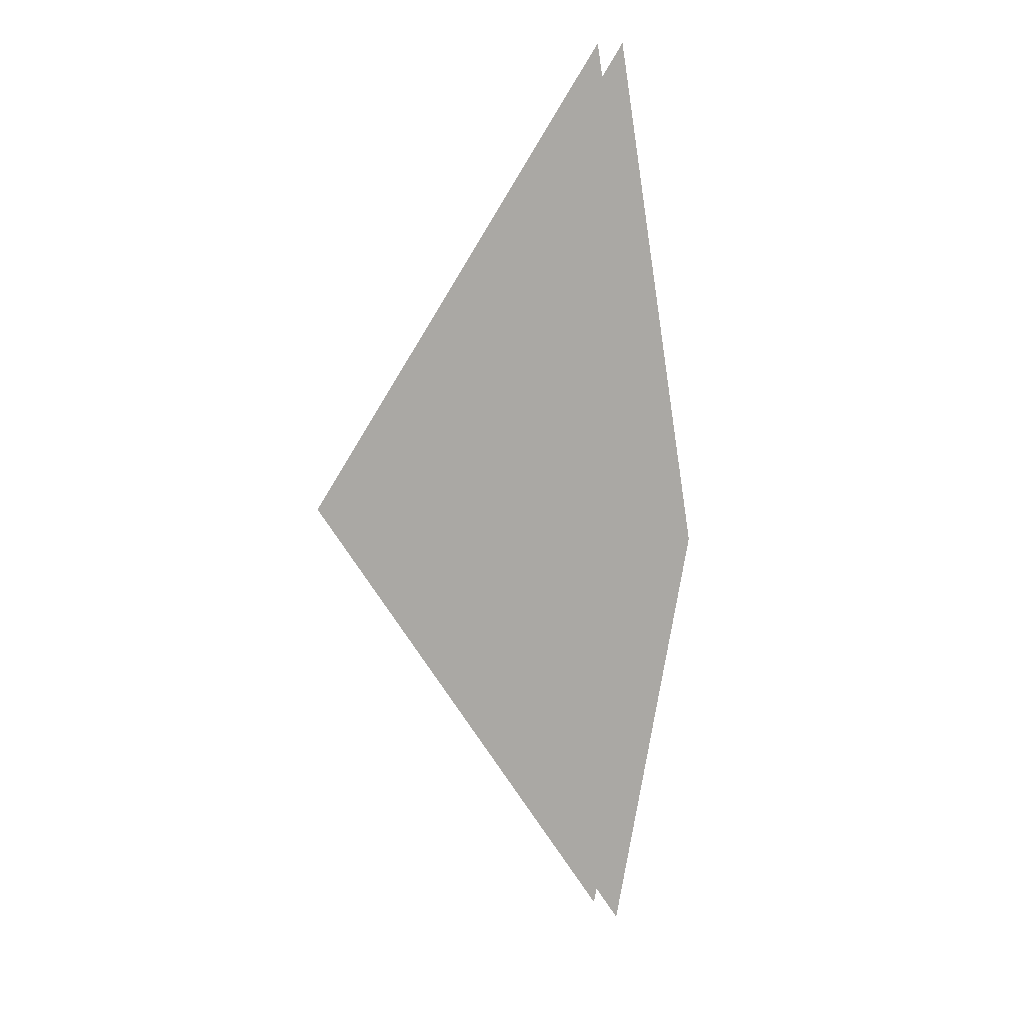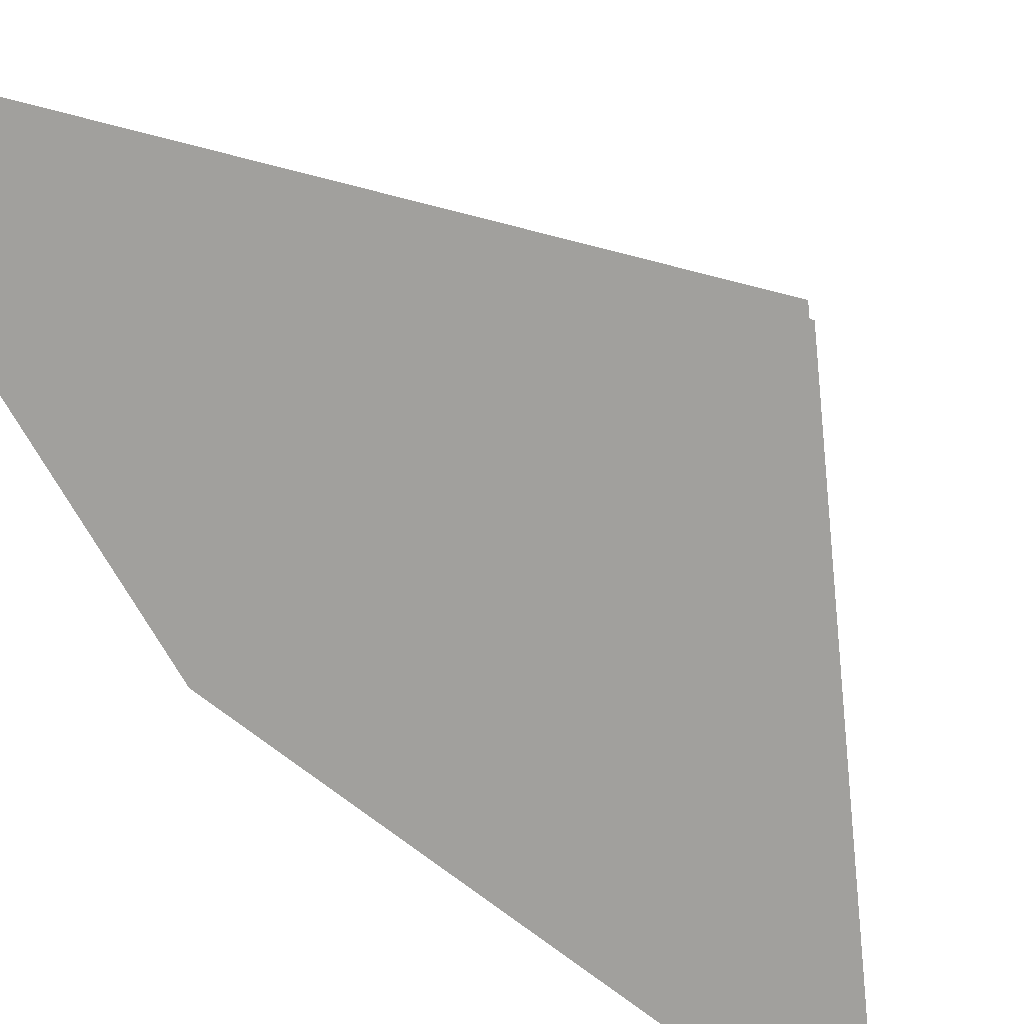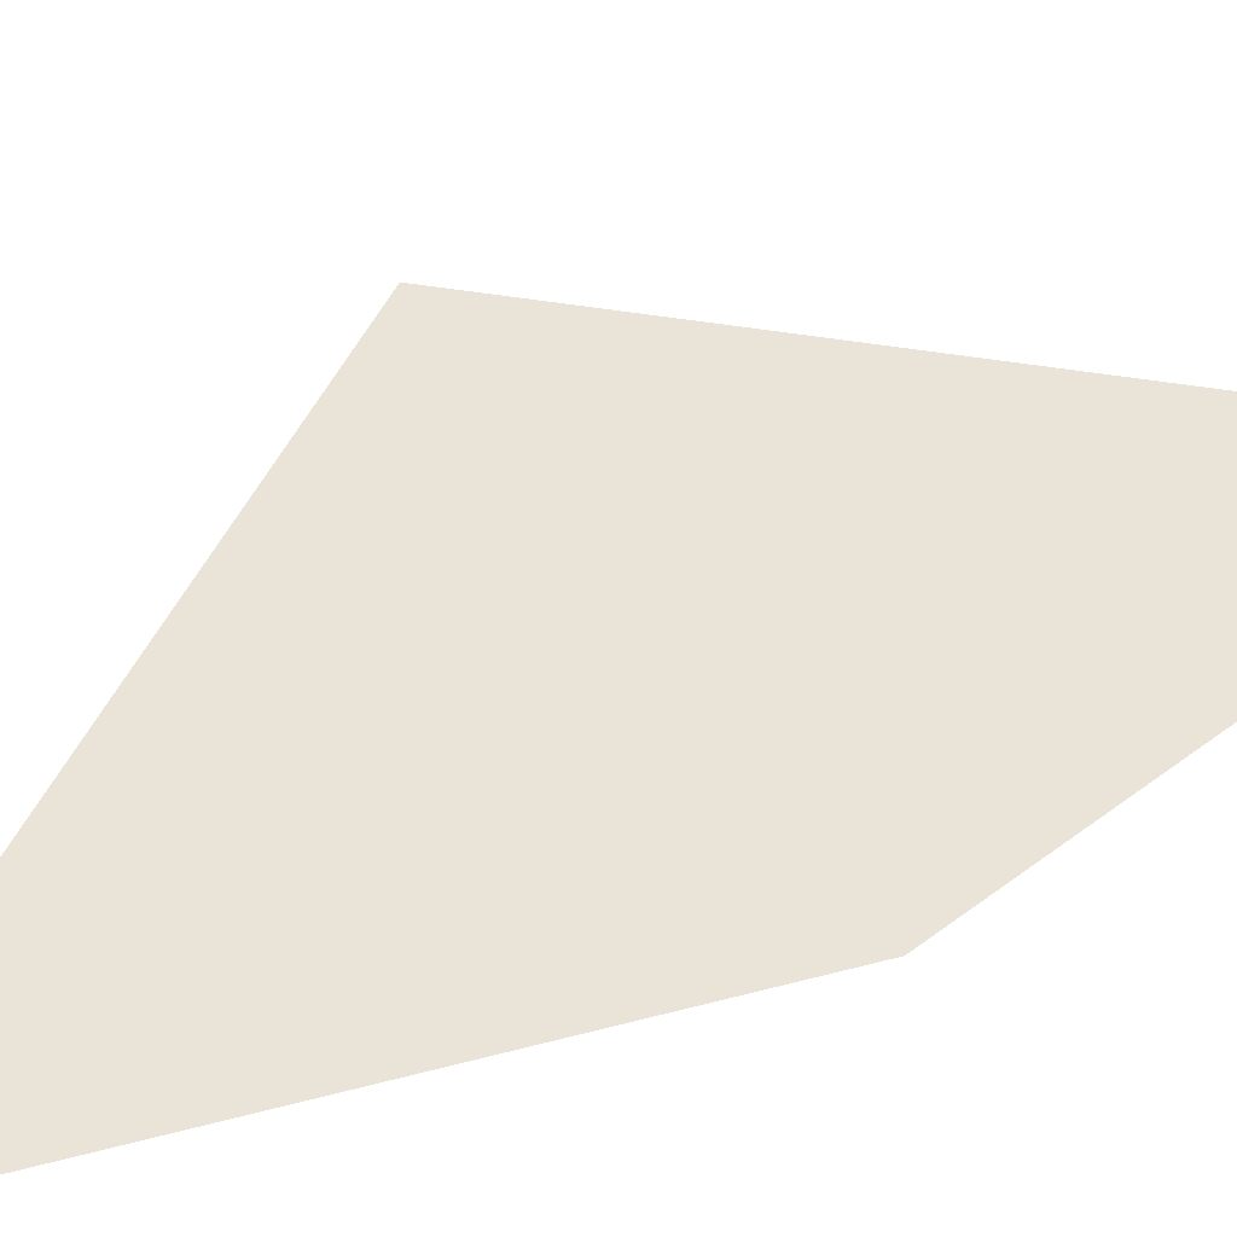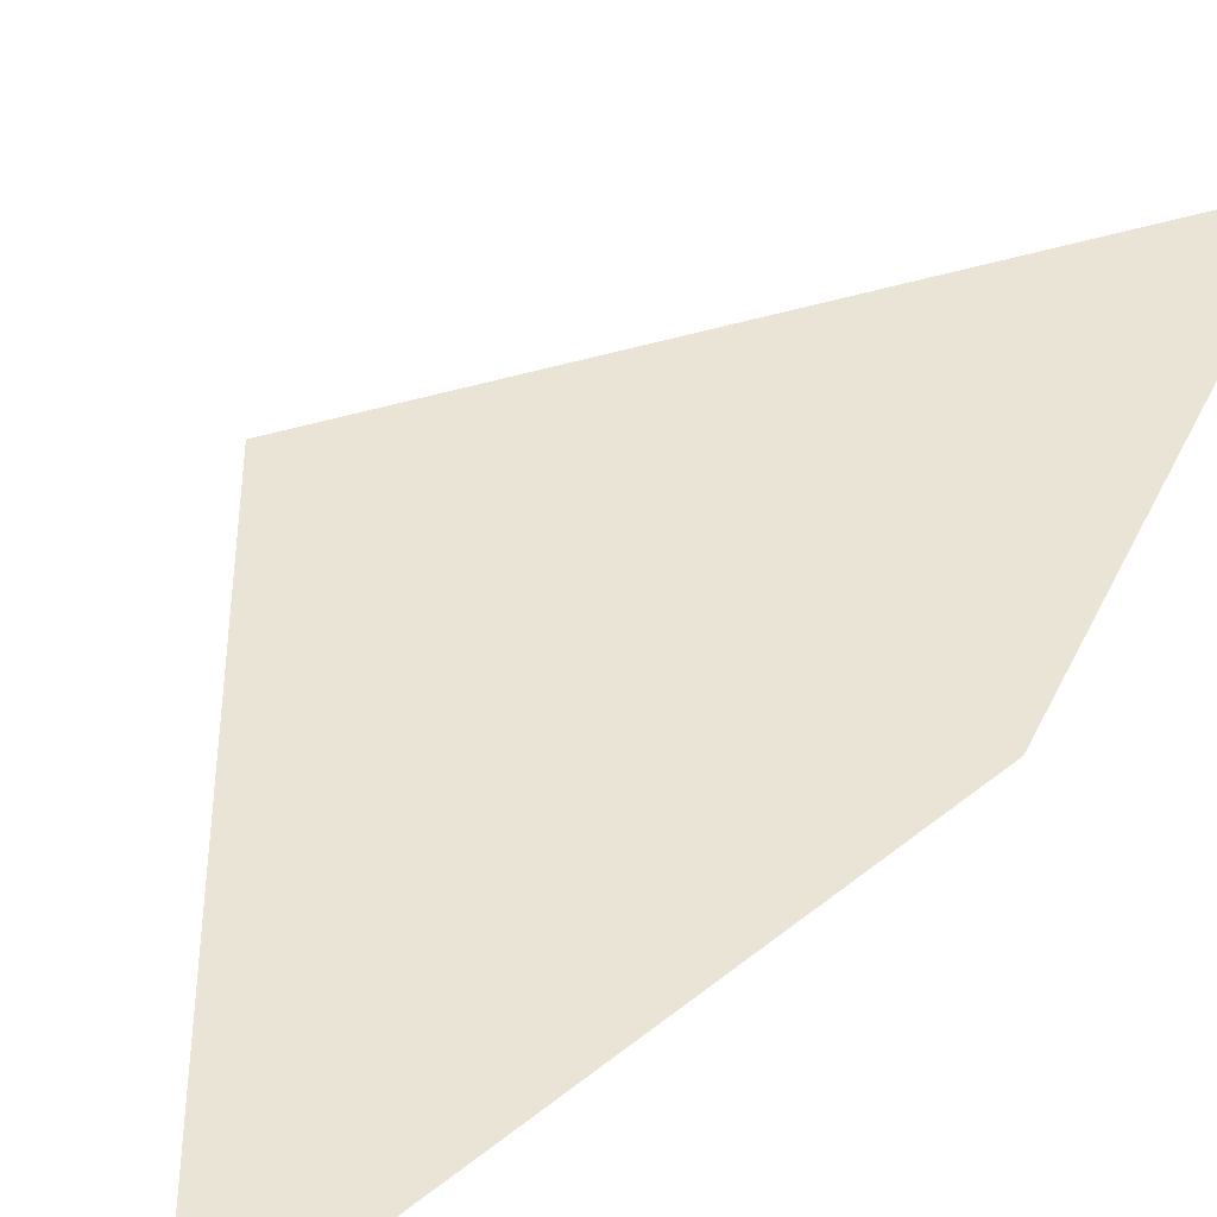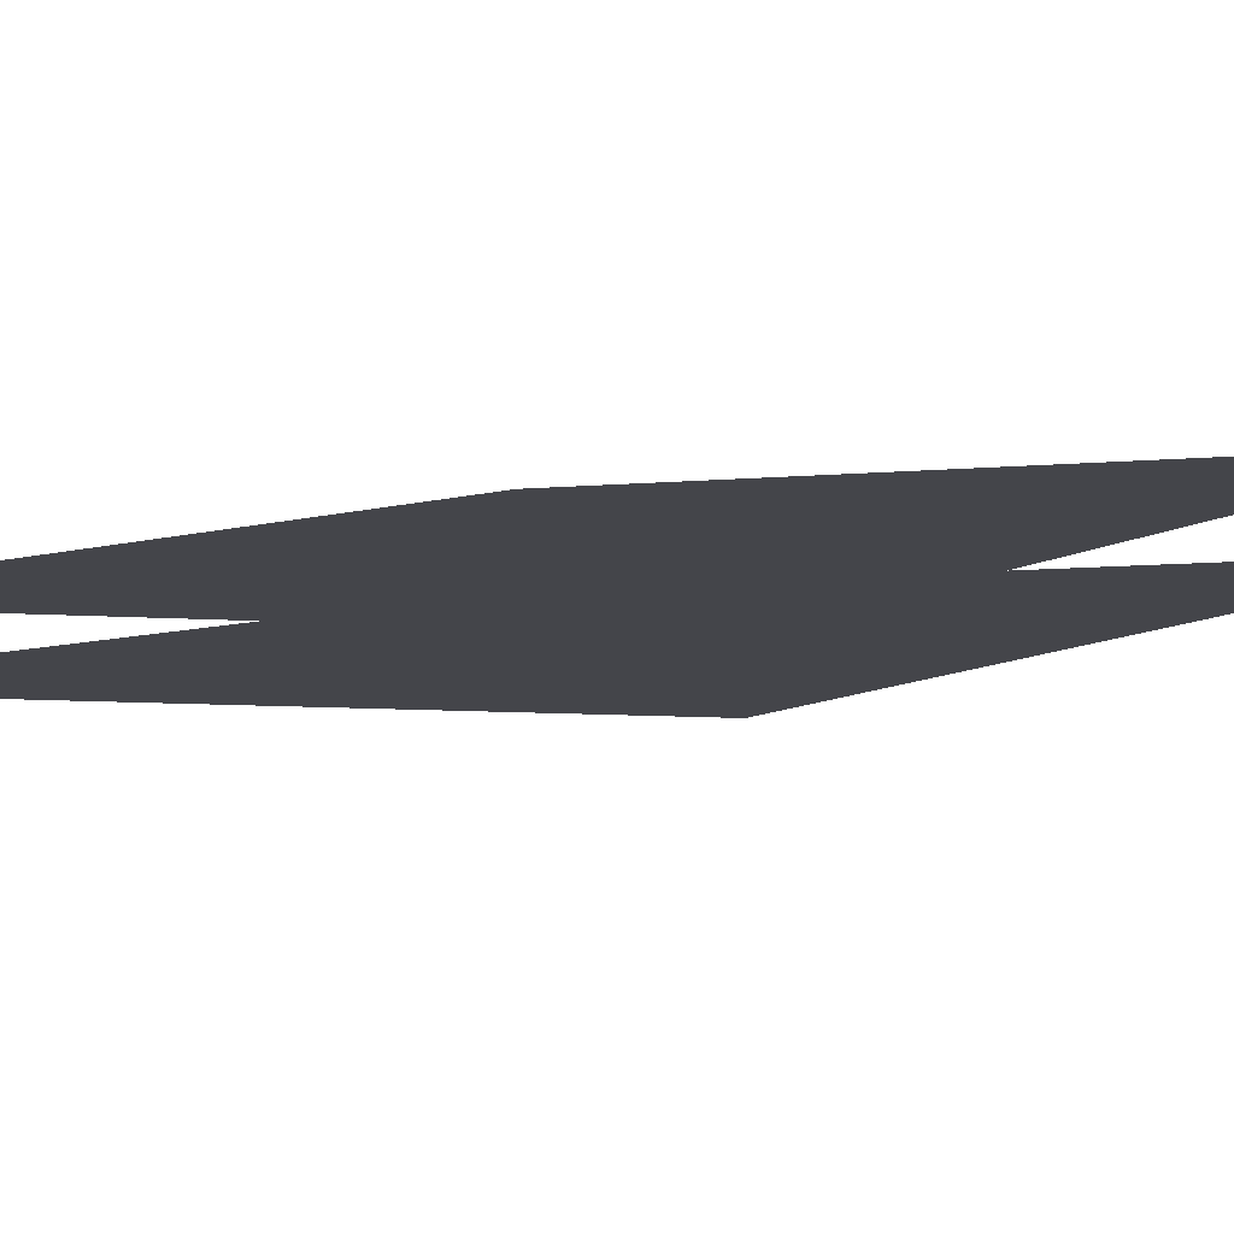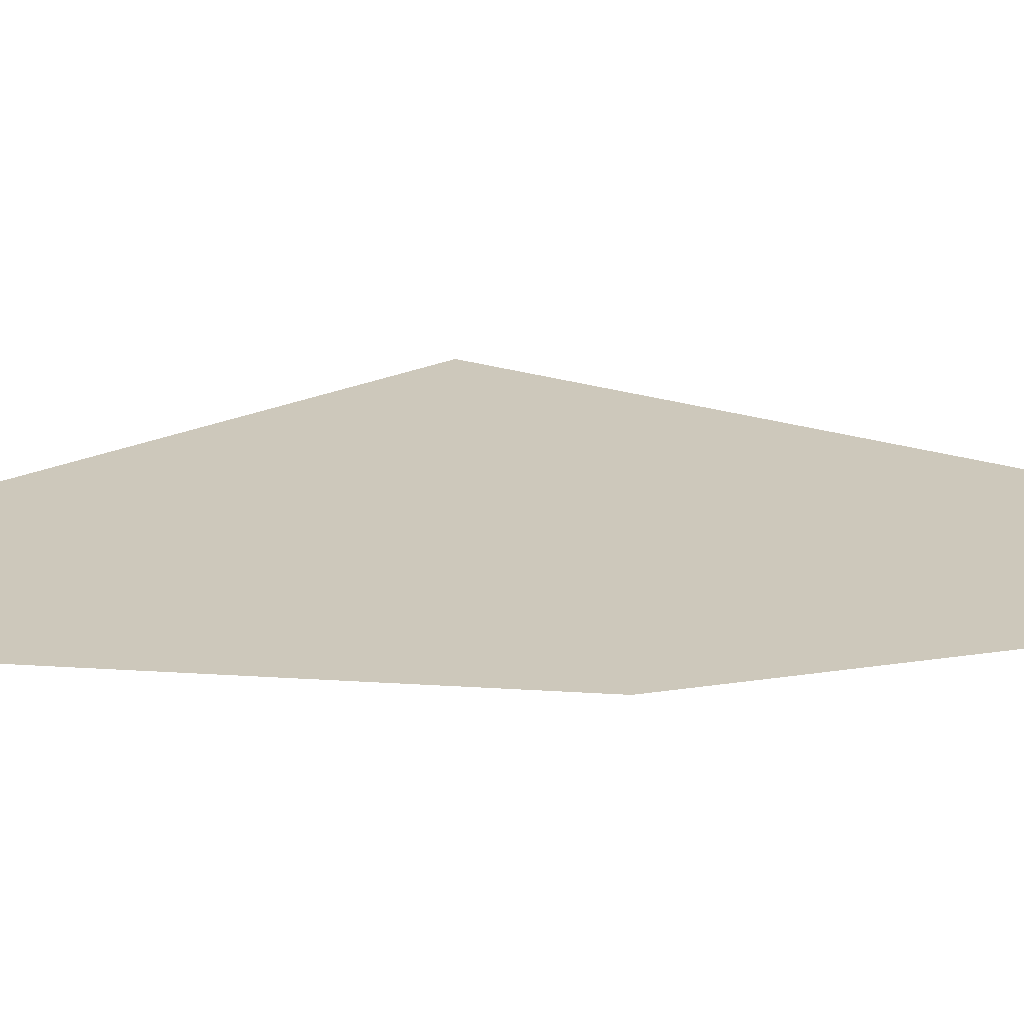
<metadata>
{"format":"obj","ext":"obj","renderer":"f3d","projection":"perspective","resolution":1024,"background":"white","views":[{"elev":13.1,"azim":149.0,"up":"+Y"},{"elev":-71.7,"azim":41.7,"up":"+Z"},{"elev":61.1,"azim":-115.0,"up":"+Z"},{"elev":42.4,"azim":-144.5,"up":"+Z"},{"elev":-9.2,"azim":-64.8,"up":"+Z"},{"elev":21.8,"azim":-93.6,"up":"+Z"}]}
</metadata>
<code>
o floor_2
v -1.602 -1.842 0
v -1.602 -1.842 -0.1
v -1.39 -0.6775 0
v -1.39 -0.6775 -0.1
v -0.6648 -1.677 0
v -0.6648 -1.677 -0.1
v -1.405 -2.781 0
v -1.405 -2.781 -0.1
f 1 5 3
f 4 6 2
f 1 7 5
f 6 8 2

</code>
